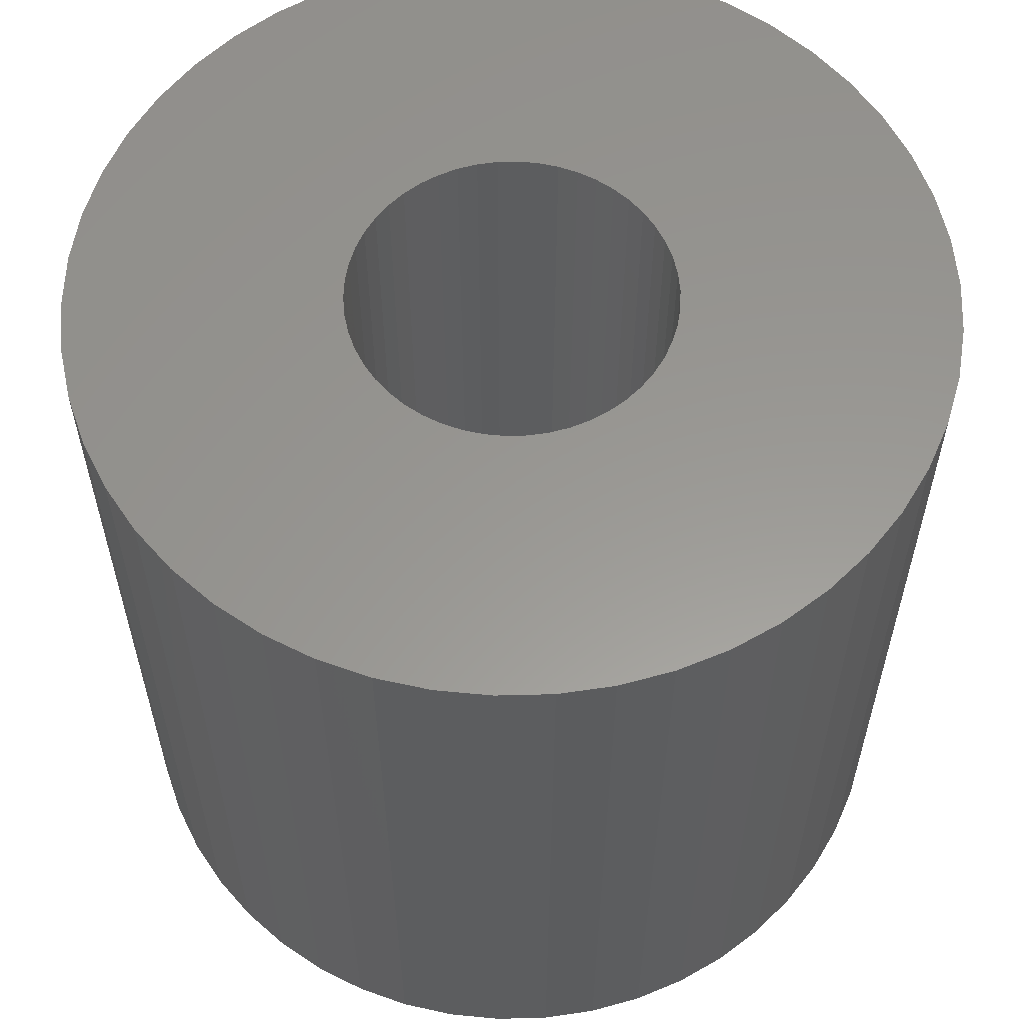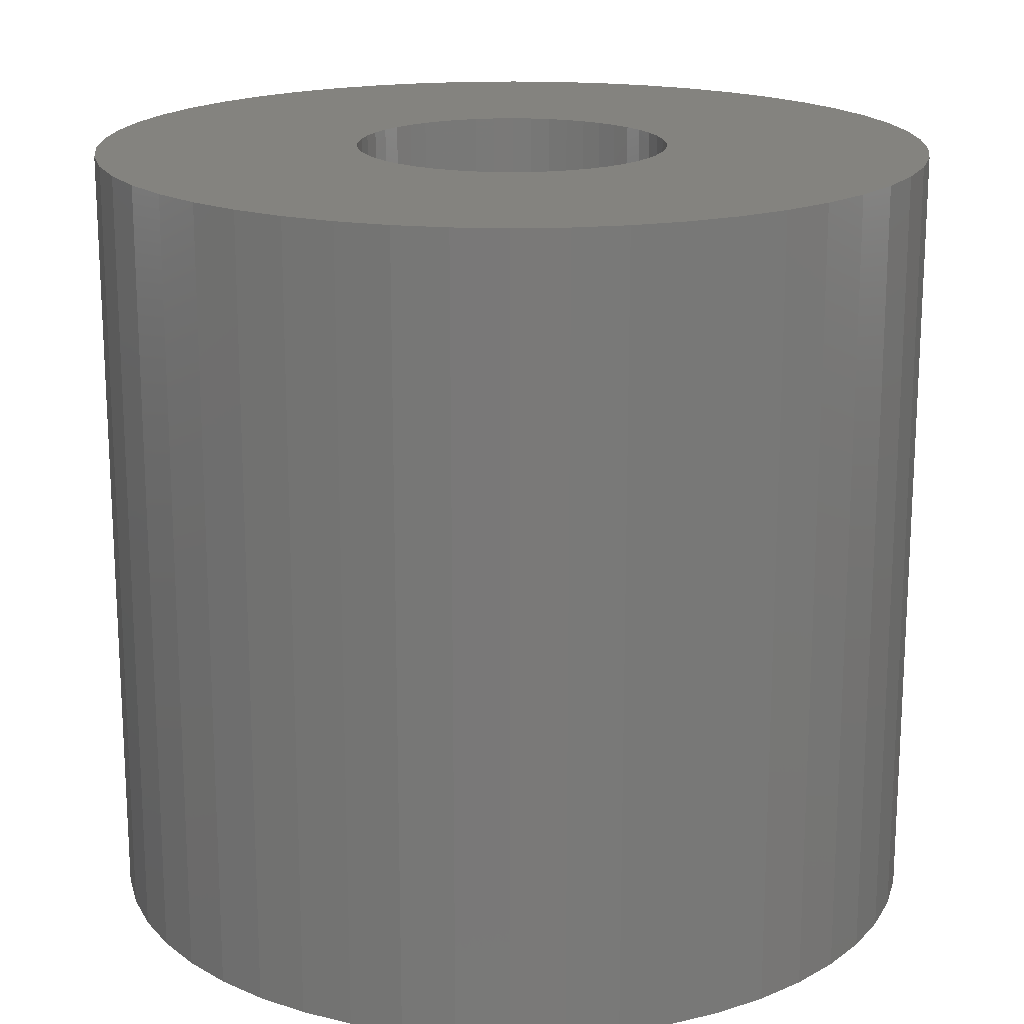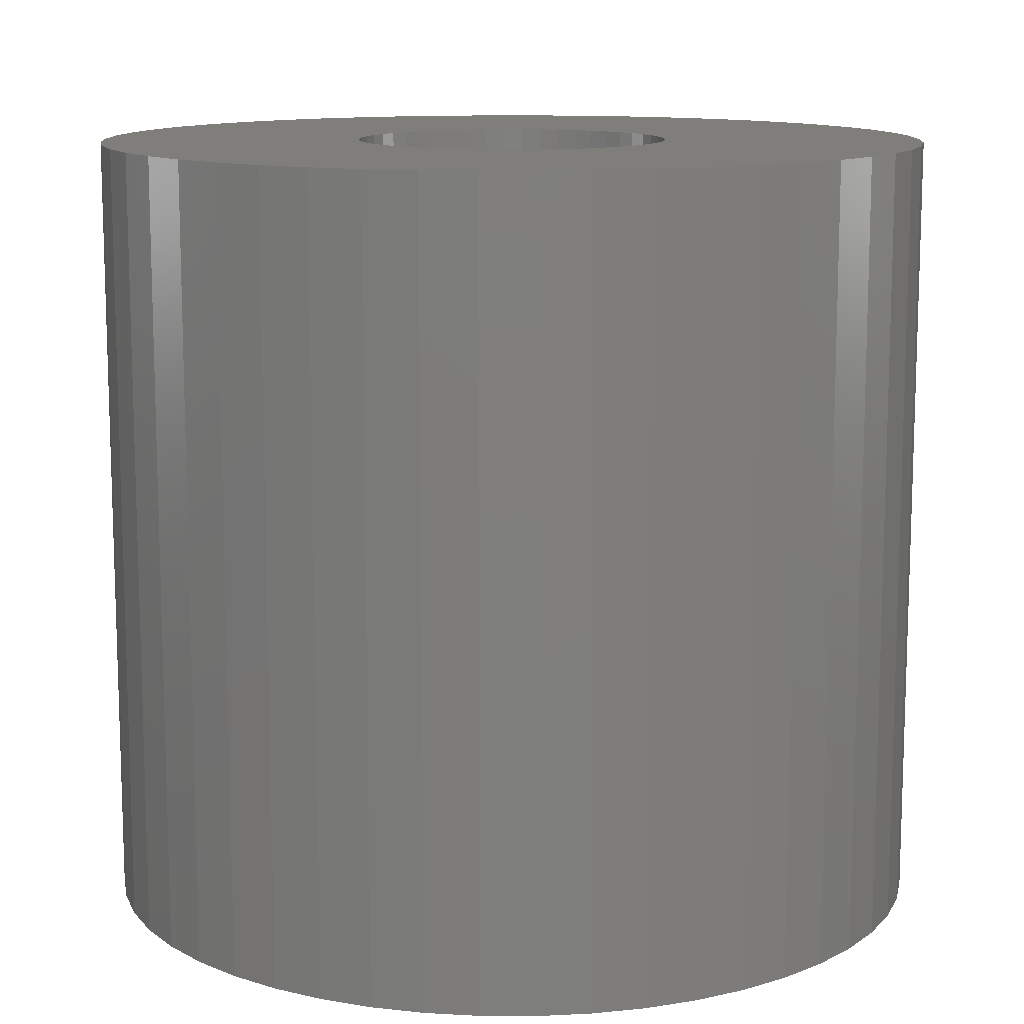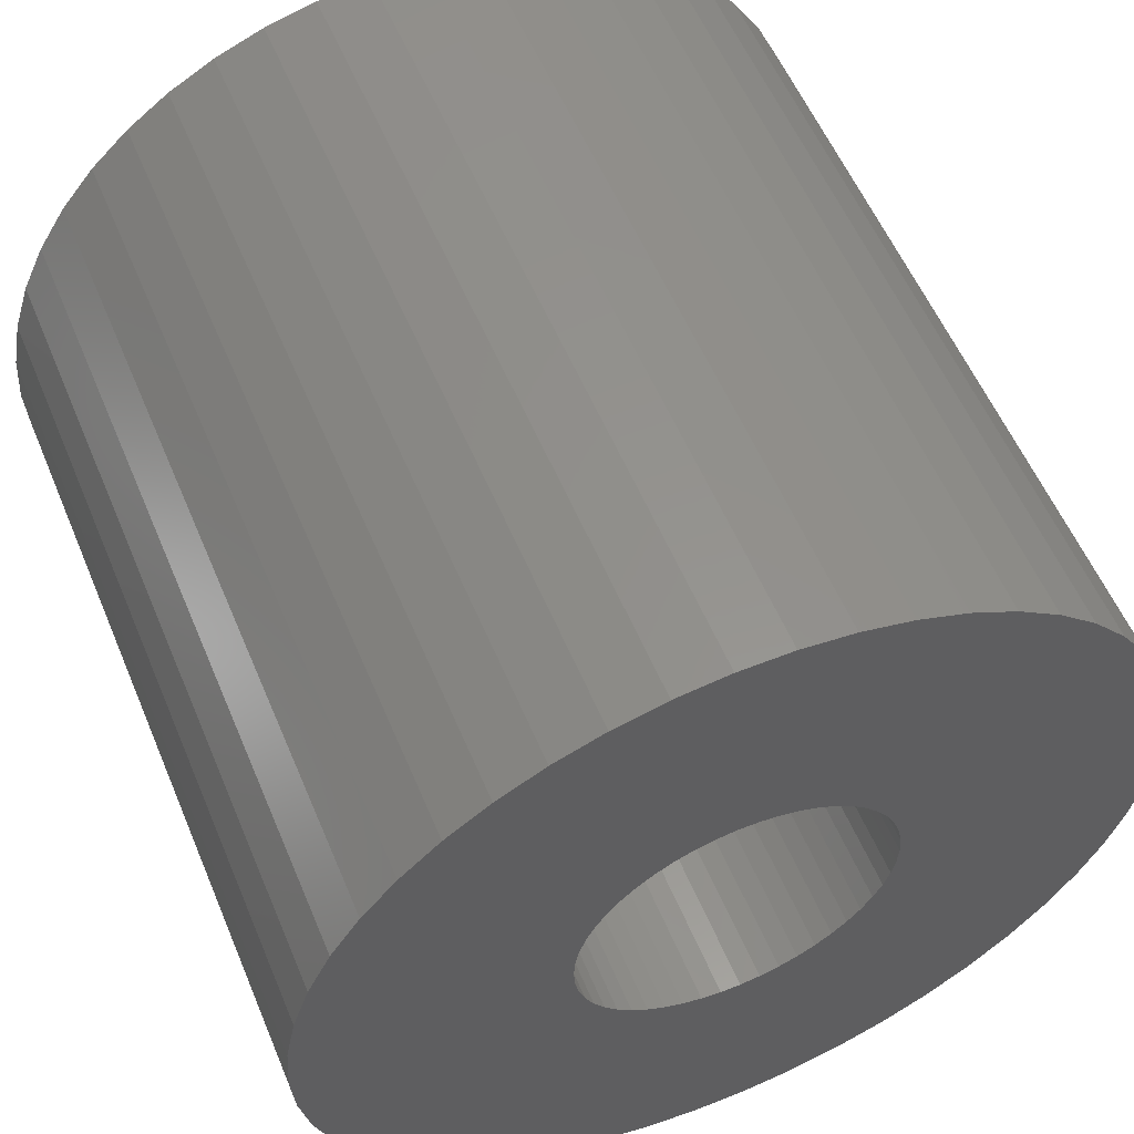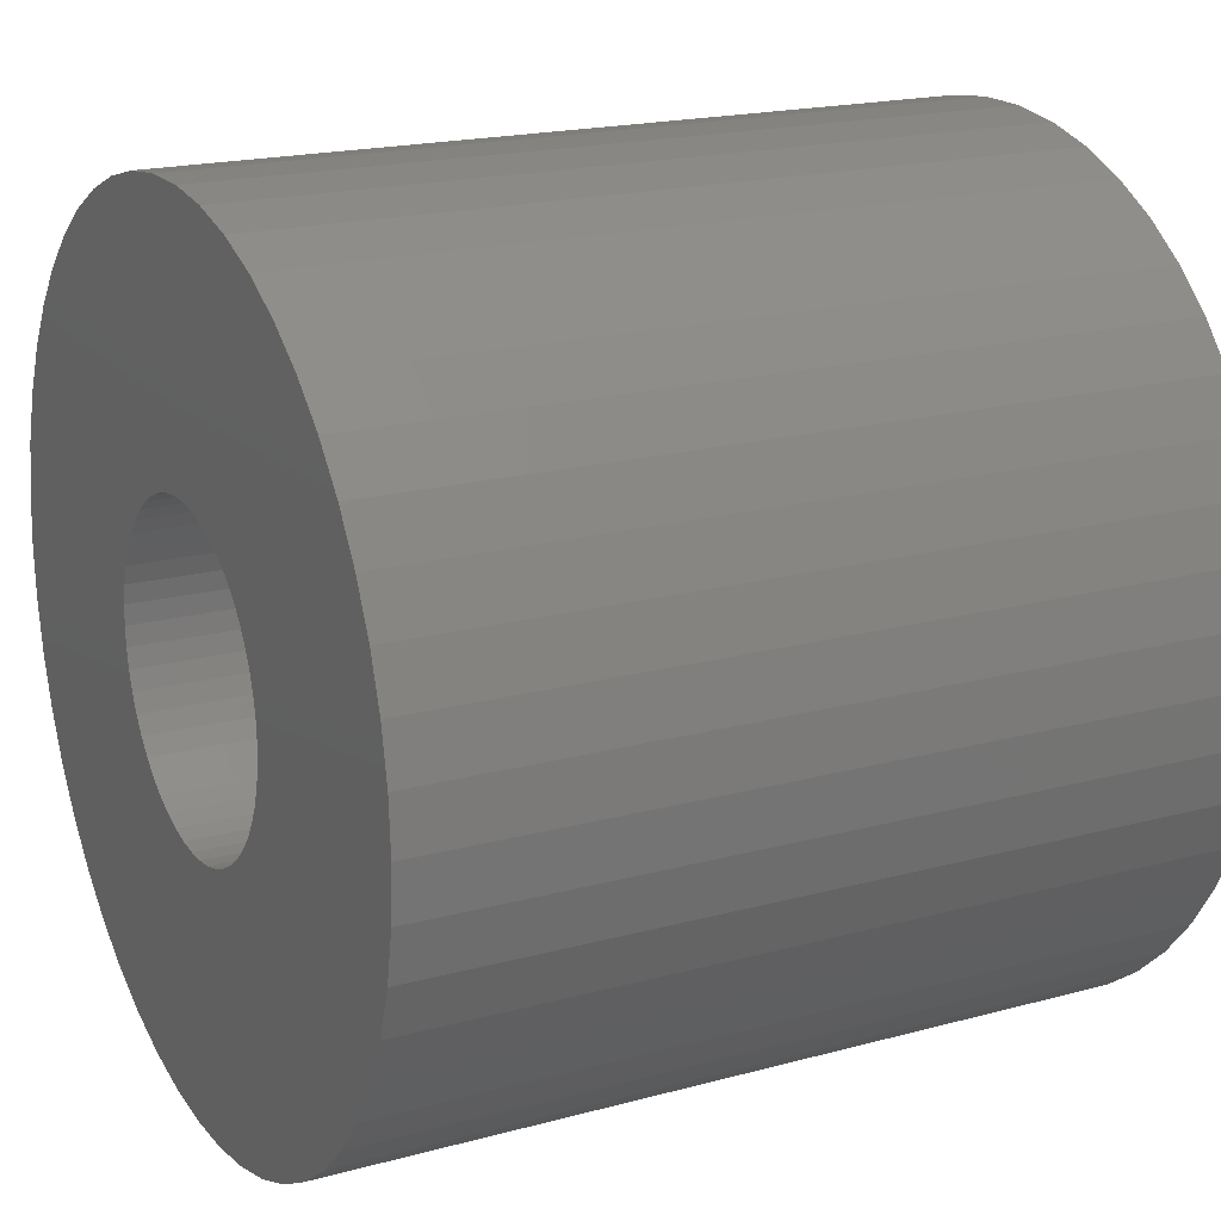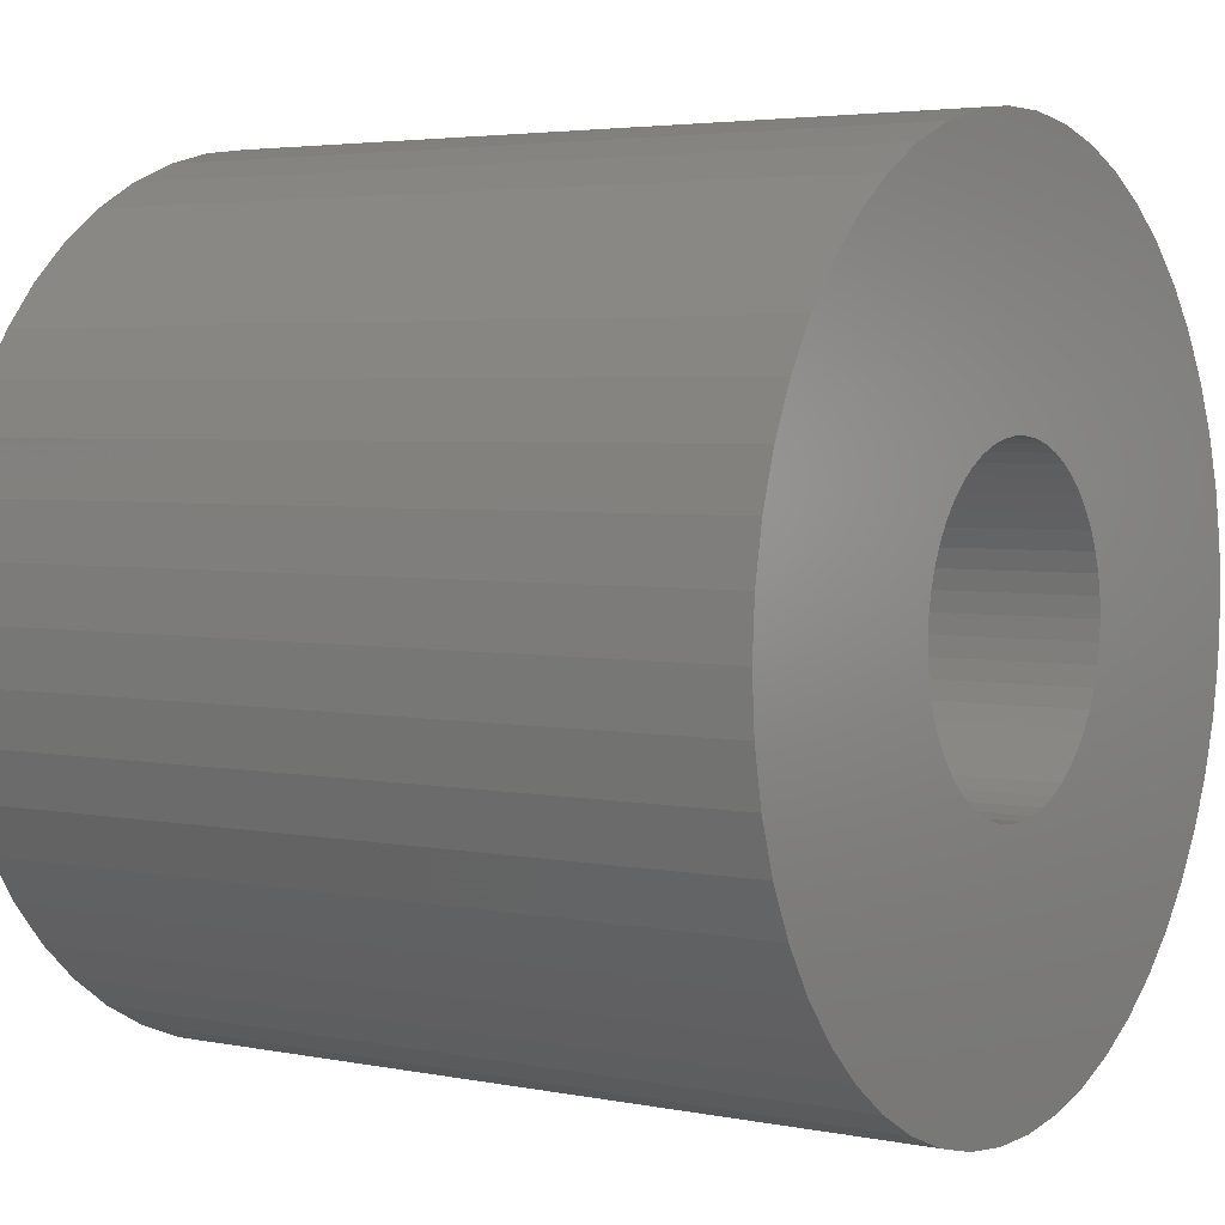
<metadata>
{"format":"stl","ext":"stl","renderer":"f3d","projection":"perspective","resolution":1024,"background":"white","views":[{"elev":58.9,"azim":120.9,"up":"+Z"},{"elev":18.0,"azim":75.8,"up":"+Z"},{"elev":12.0,"azim":-13.9,"up":"+Z"},{"elev":56.5,"azim":157.4,"up":"+Y"},{"elev":18.9,"azim":-117.4,"up":"+Y"},{"elev":3.8,"azim":-56.6,"up":"+Y"}]}
</metadata>
<code>
# stl→obj: 200 verts, 400 faces
v 8 0 7.5
v 7.937 1.003 -7.5
v 7.937 1.003 7.5
v 8 0 -7.5
v -8 0 -7.5
v -7.937 1.003 7.5
v -7.937 1.003 -7.5
v -8 0 7.5
v 0.5023 7.984 -7.5
v -0.5023 7.984 7.5
v 0.5023 7.984 7.5
v -0.5023 7.984 -7.5
v 5.832 5.476 -7.5
v 5.099 6.164 7.5
v 5.832 5.476 7.5
v 5.099 6.164 -7.5
v -5.099 6.164 -7.5
v -5.832 5.476 7.5
v -5.099 6.164 7.5
v -5.832 5.476 -7.5
v -2.472 7.608 -7.5
v -3.406 7.239 7.5
v -2.472 7.608 7.5
v -3.406 7.239 -7.5
v 7.438 2.945 7.5
v 7.01 3.854 -7.5
v 7.01 3.854 7.5
v 7.438 2.945 -7.5
v 3.406 7.239 -7.5
v 2.472 7.608 7.5
v 3.406 7.239 7.5
v 2.472 7.608 -7.5
v 1.499 7.858 7.5
v 1.499 7.858 -7.5
v 4.287 6.755 7.5
v 4.287 6.755 -7.5
v -7.01 3.854 -7.5
v -6.472 4.702 7.5
v -6.472 4.702 -7.5
v -7.01 3.854 7.5
v -7.749 1.99 7.5
v -7.749 1.99 -7.5
v -4.287 6.755 -7.5
v -4.287 6.755 7.5
v -1.499 7.858 7.5
v -1.499 7.858 -7.5
v 5.832 -5.476 7.5
v 6.472 -4.702 -7.5
v 6.472 -4.702 7.5
v 5.832 -5.476 -7.5
v 0.5023 -7.984 -7.5
v 1.499 -7.858 7.5
v 0.5023 -7.984 7.5
v 1.499 -7.858 -7.5
v 7.749 1.99 7.5
v 7.749 1.99 -7.5
v 6.472 4.702 7.5
v 6.472 4.702 -7.5
v -7.438 2.945 -7.5
v -7.438 2.945 7.5
v 3 0 7.5
v 2.976 0.376 7.5
v 7.937 -1.003 7.5
v 2.906 0.7461 7.5
v 2.976 -0.376 7.5
v 2.789 1.104 7.5
v 7.749 -1.99 7.5
v 2.629 1.445 7.5
v 2.906 -0.7461 7.5
v 2.427 1.763 7.5
v 7.438 -2.945 7.5
v 2.187 2.054 7.5
v 2.789 -1.104 7.5
v 1.912 2.312 7.5
v 7.01 -3.854 7.5
v 1.607 2.533 7.5
v 2.629 -1.445 7.5
v 1.277 2.714 7.5
v 0.9271 2.853 7.5
v 0.5621 2.947 7.5
v 0.1884 2.994 7.5
v -0.1884 2.994 7.5
v -0.5621 2.947 7.5
v -0.9271 2.853 7.5
v -1.277 2.714 7.5
v -1.607 2.533 7.5
v -1.912 2.312 7.5
v -2.187 2.054 7.5
v -2.427 1.763 7.5
v -2.629 1.445 7.5
v 2.427 -1.763 7.5
v 2.187 -2.054 7.5
v 5.099 -6.164 7.5
v 1.912 -2.312 7.5
v 4.287 -6.755 7.5
v 1.607 -2.533 7.5
v 3.406 -7.239 7.5
v 1.277 -2.714 7.5
v 2.472 -7.608 7.5
v 0.9271 -2.853 7.5
v 0.5621 -2.947 7.5
v 0.1884 -2.994 7.5
v -0.1884 -2.994 7.5
v -0.5023 -7.984 7.5
v -0.5621 -2.947 7.5
v -1.499 -7.858 7.5
v -0.9271 -2.853 7.5
v -2.472 -7.608 7.5
v -1.277 -2.714 7.5
v -3.406 -7.239 7.5
v -1.607 -2.533 7.5
v -4.287 -6.755 7.5
v -1.912 -2.312 7.5
v -5.099 -6.164 7.5
v -2.187 -2.054 7.5
v -5.832 -5.476 7.5
v -2.427 -1.763 7.5
v -6.472 -4.702 7.5
v -2.629 -1.445 7.5
v -7.01 -3.854 7.5
v -2.789 -1.104 7.5
v -7.438 -2.945 7.5
v -2.906 -0.7461 7.5
v -7.749 -1.99 7.5
v -2.976 -0.376 7.5
v -7.937 -1.003 7.5
v -3 0 7.5
v -2.789 1.104 7.5
v -2.906 0.7461 7.5
v -2.976 0.376 7.5
v 7.937 -1.003 -7.5
v 4.287 -6.755 -7.5
v 5.099 -6.164 -7.5
v -7.937 -1.003 -7.5
v -7.438 -2.945 -7.5
v -7.749 -1.99 -7.5
v 2.472 -7.608 -7.5
v 3.406 -7.239 -7.5
v 7.749 -1.99 -7.5
v 7.438 -2.945 -7.5
v 7.01 -3.854 -7.5
v -3.406 -7.239 -7.5
v -2.472 -7.608 -7.5
v -5.832 -5.476 -7.5
v -6.472 -4.702 -7.5
v -7.01 -3.854 -7.5
v 3 0 -7.5
v 2.976 -0.376 -7.5
v 2.906 -0.7461 -7.5
v 2.976 0.376 -7.5
v 2.789 -1.104 -7.5
v 2.629 -1.445 -7.5
v 2.906 0.7461 -7.5
v 2.427 -1.763 -7.5
v 2.187 -2.054 -7.5
v 2.789 1.104 -7.5
v 1.912 -2.312 -7.5
v 1.607 -2.533 -7.5
v 2.629 1.445 -7.5
v 1.277 -2.714 -7.5
v 0.9271 -2.853 -7.5
v 0.5621 -2.947 -7.5
v 0.1884 -2.994 -7.5
v -0.1884 -2.994 -7.5
v -0.5023 -7.984 -7.5
v -0.5621 -2.947 -7.5
v -1.499 -7.858 -7.5
v -0.9271 -2.853 -7.5
v -1.277 -2.714 -7.5
v -1.607 -2.533 -7.5
v -4.287 -6.755 -7.5
v -1.912 -2.312 -7.5
v -5.099 -6.164 -7.5
v -2.187 -2.054 -7.5
v -2.427 -1.763 -7.5
v -2.629 -1.445 -7.5
v 2.427 1.763 -7.5
v 2.187 2.054 -7.5
v 1.912 2.312 -7.5
v 1.607 2.533 -7.5
v 1.277 2.714 -7.5
v 0.9271 2.853 -7.5
v 0.5621 2.947 -7.5
v 0.1884 2.994 -7.5
v -0.1884 2.994 -7.5
v -0.5621 2.947 -7.5
v -0.9271 2.853 -7.5
v -1.277 2.714 -7.5
v -1.607 2.533 -7.5
v -1.912 2.312 -7.5
v -2.187 2.054 -7.5
v -2.427 1.763 -7.5
v -2.629 1.445 -7.5
v -2.789 1.104 -7.5
v -2.906 0.7461 -7.5
v -2.976 0.376 -7.5
v -3 0 -7.5
v -2.789 -1.104 -7.5
v -2.906 -0.7461 -7.5
v -2.976 -0.376 -7.5
f 1 2 3
f 2 1 4
f 5 6 7
f 6 5 8
f 9 10 11
f 10 9 12
f 13 14 15
f 14 13 16
f 17 18 19
f 18 17 20
f 21 22 23
f 22 21 24
f 25 26 27
f 26 25 28
f 29 30 31
f 30 29 32
f 32 33 30
f 33 32 34
f 16 35 14
f 35 16 36
f 37 38 39
f 38 37 40
f 39 18 20
f 18 39 38
f 7 41 42
f 41 7 6
f 43 19 44
f 19 43 17
f 12 45 10
f 45 12 46
f 47 48 49
f 48 47 50
f 51 52 53
f 52 51 54
f 55 28 25
f 28 55 56
f 3 56 55
f 56 3 2
f 57 13 15
f 13 57 58
f 27 58 57
f 58 27 26
f 34 11 33
f 11 34 9
f 36 31 35
f 31 36 29
f 59 40 37
f 40 59 60
f 61 1 3
f 62 3 55
f 1 61 63
f 64 55 25
f 65 63 61
f 66 25 27
f 63 65 67
f 68 27 57
f 69 67 65
f 70 57 15
f 67 69 71
f 72 15 14
f 73 71 69
f 74 14 35
f 71 73 75
f 76 35 31
f 77 75 73
f 75 77 49
f 3 62 61
f 55 64 62
f 25 66 64
f 27 68 66
f 78 31 30
f 57 70 68
f 15 72 70
f 14 74 72
f 35 76 74
f 79 30 33
f 31 78 76
f 30 79 78
f 33 80 79
f 11 80 33
f 11 81 80
f 11 82 81
f 10 82 11
f 10 83 82
f 45 83 10
f 83 45 84
f 23 84 45
f 84 23 85
f 22 85 23
f 85 22 86
f 44 86 22
f 86 44 87
f 19 87 44
f 87 19 88
f 18 88 19
f 88 18 89
f 89 38 90
f 38 89 18
f 91 49 77
f 49 91 47
f 92 47 91
f 47 92 93
f 94 93 92
f 93 94 95
f 96 95 94
f 95 96 97
f 98 97 96
f 97 98 99
f 100 99 98
f 99 100 52
f 101 52 100
f 101 53 52
f 102 53 101
f 103 53 102
f 103 104 53
f 105 104 103
f 106 105 107
f 108 107 109
f 105 106 104
f 110 109 111
f 112 111 113
f 114 113 115
f 116 115 117
f 107 108 106
f 118 117 119
f 120 119 121
f 122 121 123
f 124 123 125
f 109 110 108
f 126 125 127
f 40 90 38
f 90 40 128
f 111 112 110
f 60 128 40
f 113 114 112
f 128 60 129
f 115 116 114
f 41 129 60
f 117 118 116
f 129 41 130
f 119 120 118
f 6 130 41
f 121 122 120
f 130 6 127
f 123 124 122
f 8 127 6
f 125 126 124
f 127 8 126
f 46 23 45
f 23 46 21
f 63 4 1
f 4 63 131
f 132 93 95
f 93 132 133
f 134 8 5
f 8 134 126
f 135 124 136
f 124 135 122
f 133 47 93
f 47 133 50
f 137 97 99
f 97 137 138
f 54 99 52
f 99 54 137
f 42 60 59
f 60 42 41
f 24 44 22
f 44 24 43
f 71 139 67
f 139 71 140
f 67 131 63
f 131 67 139
f 75 140 71
f 140 75 141
f 49 141 75
f 141 49 48
f 142 108 110
f 108 142 143
f 144 118 145
f 118 144 116
f 146 122 135
f 122 146 120
f 136 126 134
f 126 136 124
f 147 4 131
f 148 131 139
f 4 147 2
f 149 139 140
f 150 2 147
f 151 140 141
f 2 150 56
f 152 141 48
f 153 56 150
f 154 48 50
f 56 153 28
f 155 50 133
f 156 28 153
f 157 133 132
f 28 156 26
f 158 132 138
f 159 26 156
f 26 159 58
f 131 148 147
f 139 149 148
f 140 151 149
f 141 152 151
f 160 138 137
f 48 154 152
f 50 155 154
f 133 157 155
f 132 158 157
f 161 137 54
f 138 160 158
f 137 161 160
f 54 162 161
f 51 162 54
f 51 163 162
f 51 164 163
f 165 164 51
f 165 166 164
f 167 166 165
f 166 167 168
f 143 168 167
f 168 143 169
f 142 169 143
f 169 142 170
f 171 170 142
f 170 171 172
f 173 172 171
f 172 173 174
f 144 174 173
f 174 144 175
f 175 145 176
f 145 175 144
f 177 58 159
f 58 177 13
f 178 13 177
f 13 178 16
f 179 16 178
f 16 179 36
f 180 36 179
f 36 180 29
f 181 29 180
f 29 181 32
f 182 32 181
f 32 182 34
f 183 34 182
f 183 9 34
f 184 9 183
f 185 9 184
f 185 12 9
f 186 12 185
f 46 186 187
f 21 187 188
f 186 46 12
f 24 188 189
f 43 189 190
f 17 190 191
f 20 191 192
f 187 21 46
f 39 192 193
f 37 193 194
f 59 194 195
f 42 195 196
f 188 24 21
f 7 196 197
f 146 176 145
f 176 146 198
f 189 43 24
f 135 198 146
f 190 17 43
f 198 135 199
f 191 20 17
f 136 199 135
f 192 39 20
f 199 136 200
f 193 37 39
f 134 200 136
f 194 59 37
f 200 134 197
f 195 42 59
f 5 197 134
f 196 7 42
f 197 5 7
f 138 95 97
f 95 138 132
f 165 53 104
f 53 165 51
f 167 104 106
f 104 167 165
f 143 106 108
f 106 143 167
f 144 114 116
f 114 144 173
f 145 120 146
f 120 145 118
f 171 110 112
f 110 171 142
f 173 112 114
f 112 173 171
f 129 194 128
f 194 129 195
f 159 70 177
f 70 159 68
f 183 79 80
f 79 183 182
f 182 78 79
f 78 182 181
f 188 84 85
f 84 188 187
f 128 193 90
f 193 128 194
f 148 61 147
f 61 148 65
f 160 100 98
f 100 160 161
f 150 64 153
f 64 150 62
f 179 72 74
f 72 179 178
f 180 74 76
f 74 180 179
f 89 191 88
f 191 89 192
f 191 87 88
f 87 191 190
f 147 62 150
f 62 147 61
f 166 107 105
f 107 166 168
f 161 101 100
f 101 161 162
f 177 72 178
f 72 177 70
f 185 81 82
f 81 185 184
f 181 76 78
f 76 181 180
f 127 196 130
f 196 127 197
f 130 195 129
f 195 130 196
f 90 192 89
f 192 90 193
f 186 82 83
f 82 186 185
f 187 83 84
f 83 187 186
f 189 85 86
f 85 189 188
f 190 86 87
f 86 190 189
f 149 65 148
f 65 149 69
f 162 102 101
f 102 162 163
f 156 68 159
f 68 156 66
f 153 66 156
f 66 153 64
f 184 80 81
f 80 184 183
f 158 98 96
f 98 158 160
f 155 94 92
f 94 155 157
f 155 91 154
f 91 155 92
f 164 105 103
f 105 164 166
f 125 197 127
f 197 125 200
f 119 198 121
f 198 119 176
f 121 199 123
f 199 121 198
f 172 115 113
f 115 172 174
f 151 69 149
f 69 151 73
f 152 73 151
f 73 152 77
f 157 96 94
f 96 157 158
f 154 77 152
f 77 154 91
f 170 113 111
f 113 170 172
f 163 103 102
f 103 163 164
f 123 200 125
f 200 123 199
f 117 176 119
f 176 117 175
f 169 111 109
f 111 169 170
f 168 109 107
f 109 168 169
f 115 175 117
f 175 115 174

</code>
